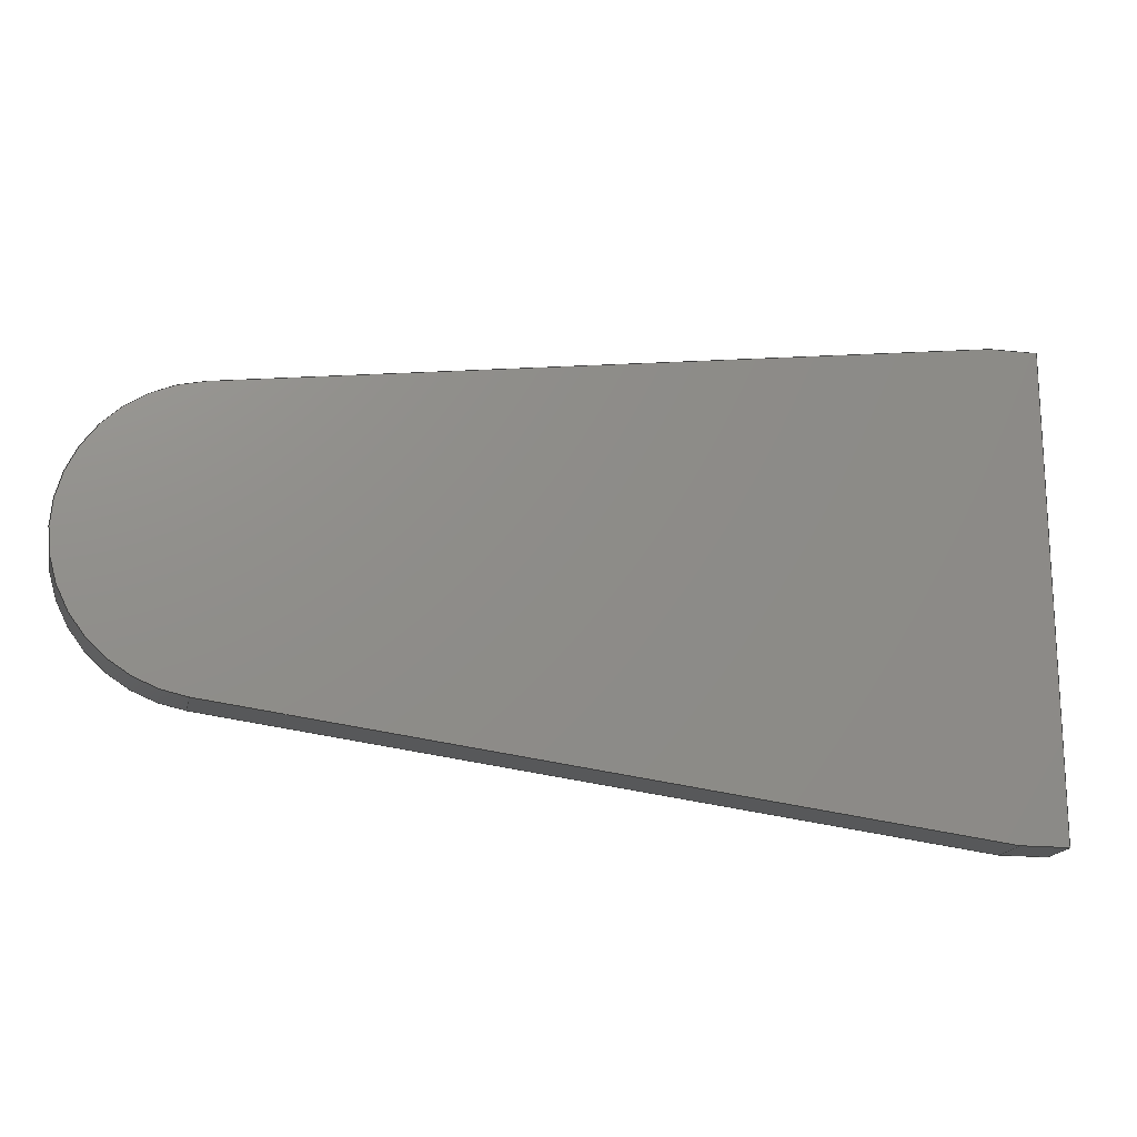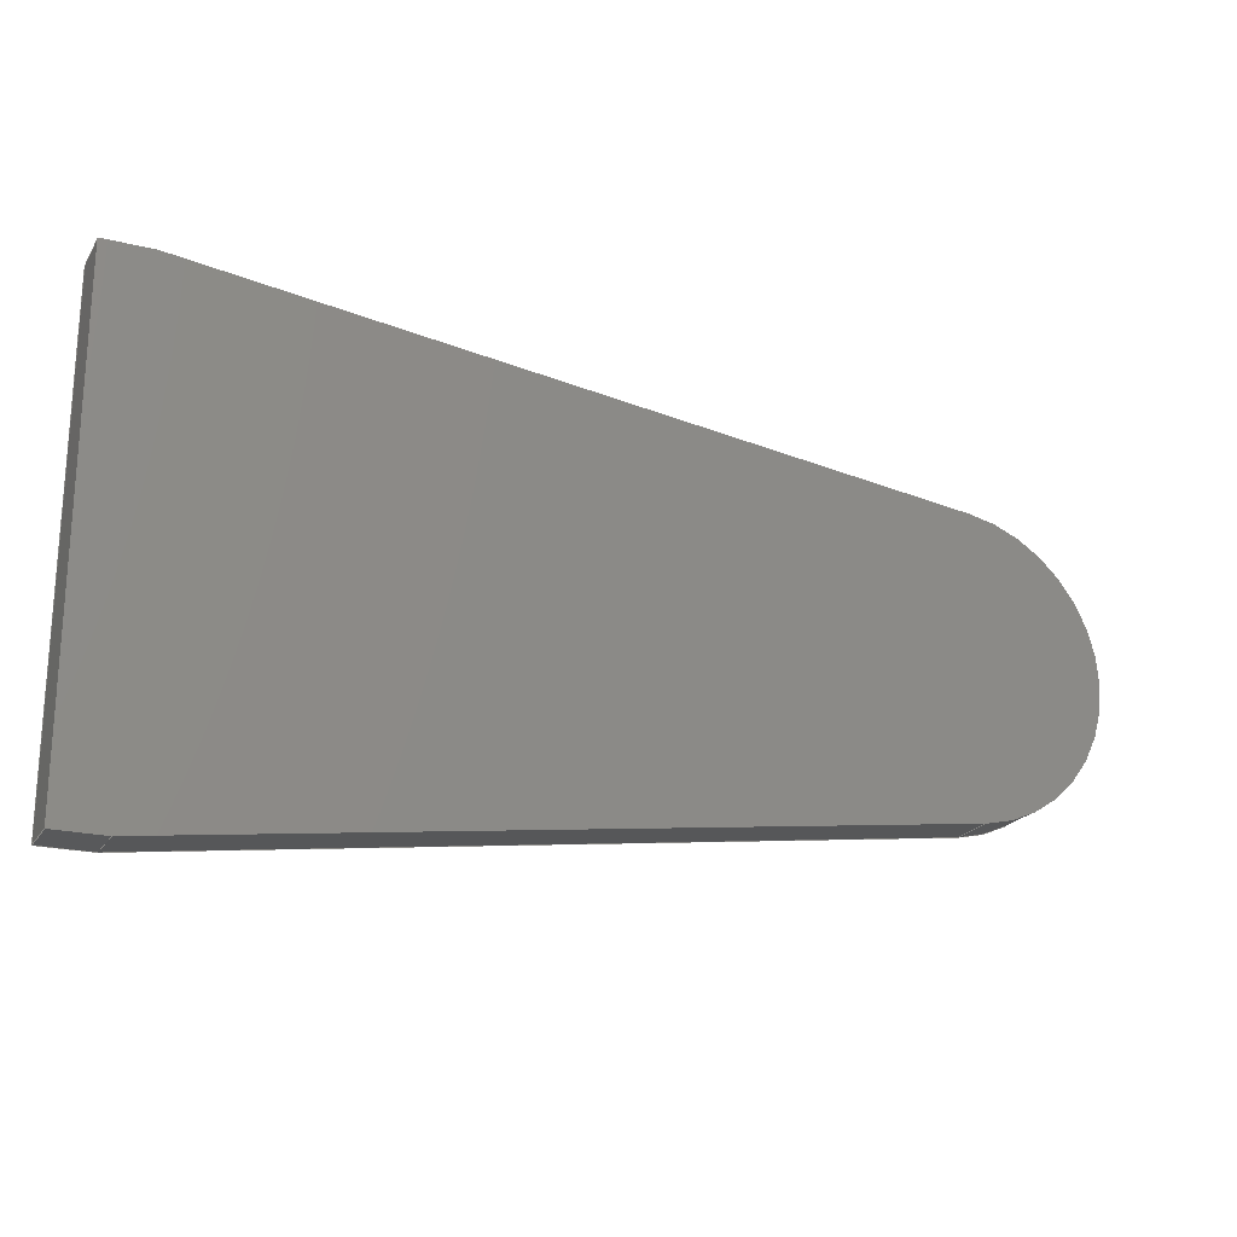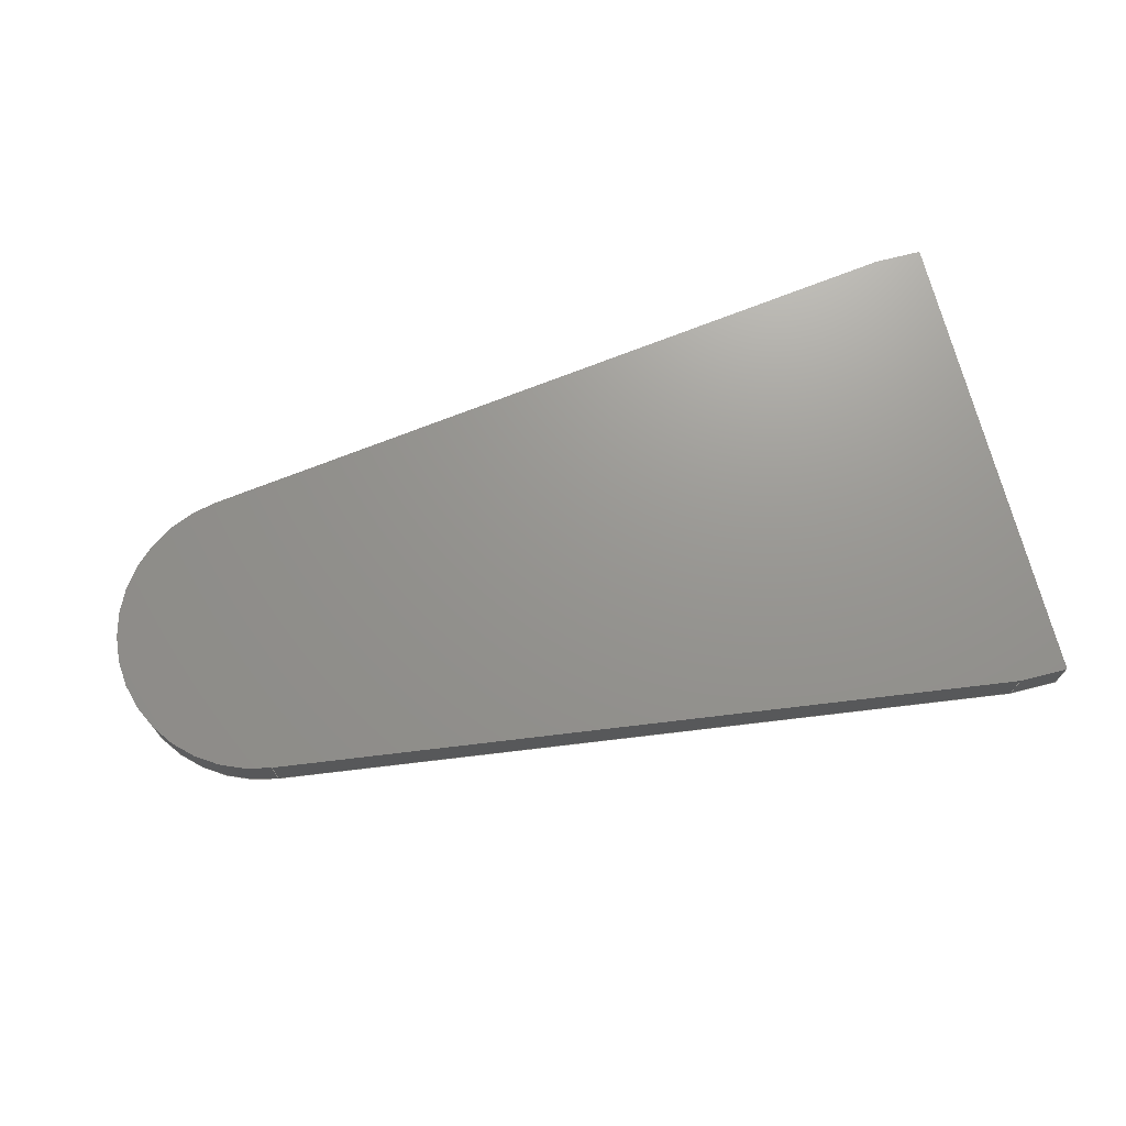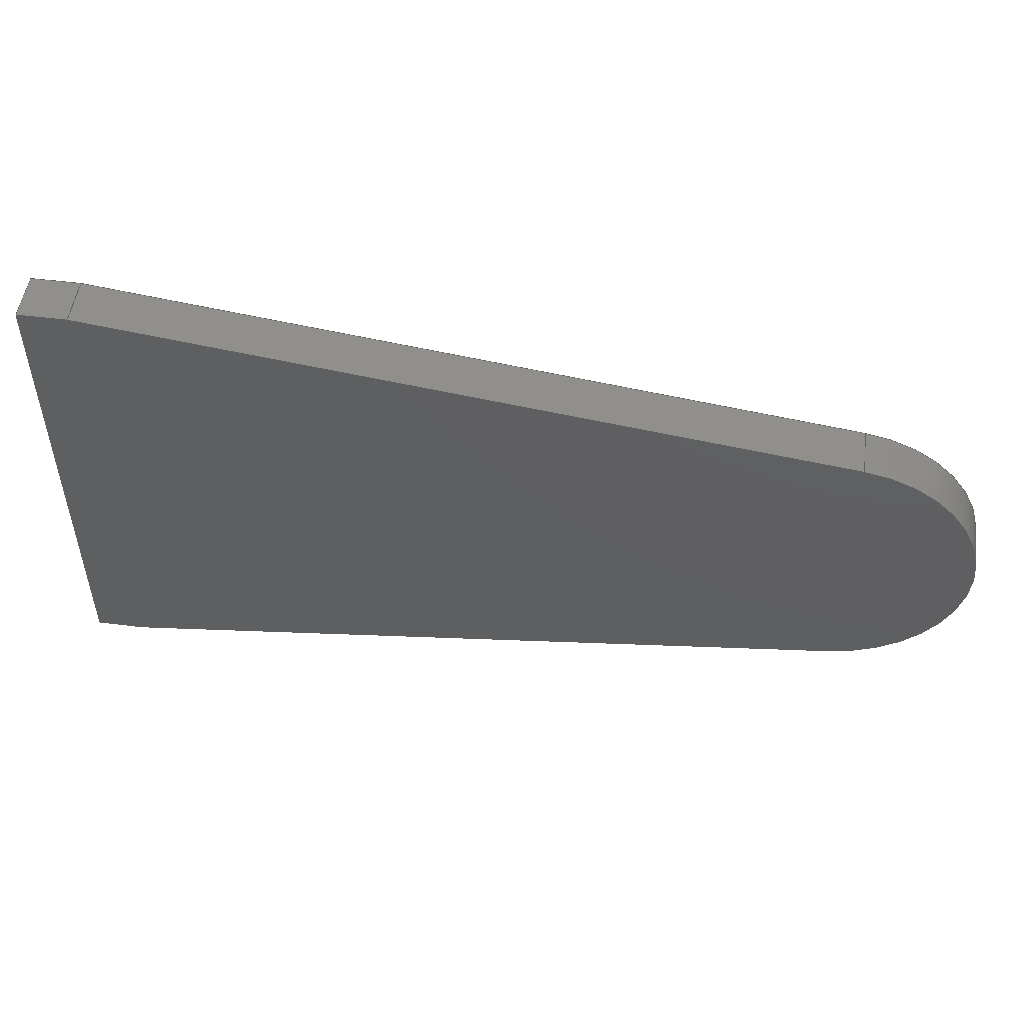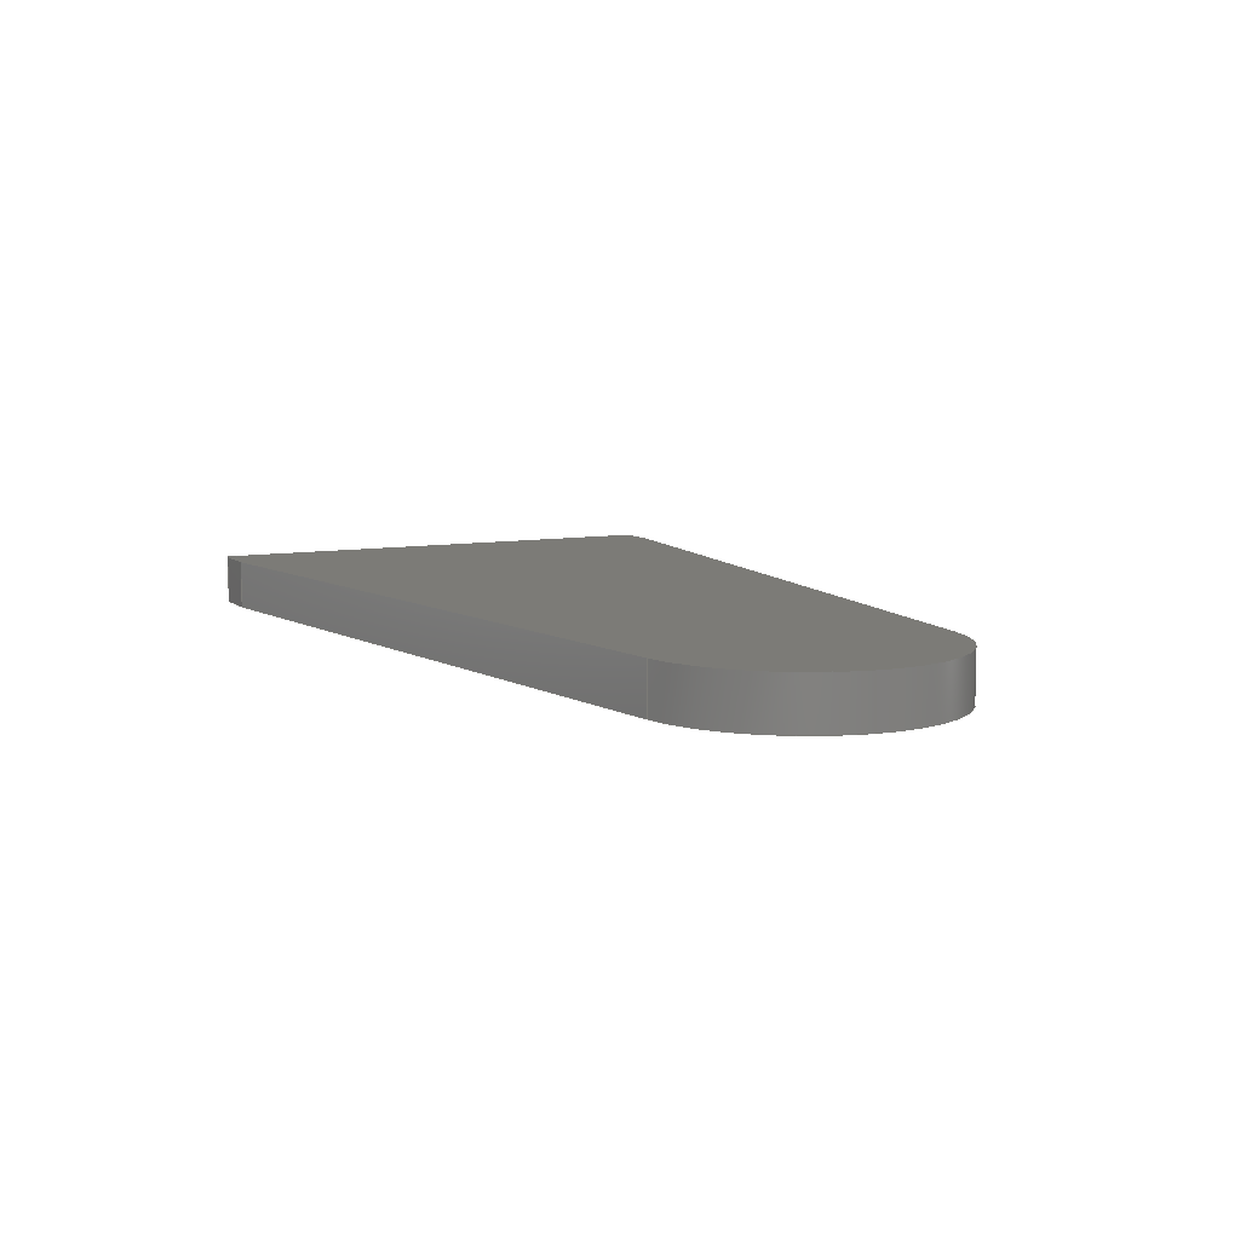
<metadata>
{"format":"step","ext":"step","renderer":"f3d","projection":"perspective","resolution":1024,"background":"white","views":[{"elev":-17.4,"azim":167.7,"up":"+Y"},{"elev":-21.3,"azim":-23.7,"up":"+Y"},{"elev":70.7,"azim":165.7,"up":"+Z"},{"elev":51.0,"azim":7.8,"up":"+Y"},{"elev":8.4,"azim":63.3,"up":"+Z"}]}
</metadata>
<code>
ISO-10303-21;
DATA;
#1=MECHANICAL_DESIGN_GEOMETRIC_PRESENTATION_REPRESENTATION('',(#4),#242);
#2=SHAPE_REPRESENTATION_RELATIONSHIP('SRR','None',#249,#3);
#3=ADVANCED_BREP_SHAPE_REPRESENTATION('',(#5),#241);
#4=STYLED_ITEM('',(#258),#5);
#5=MANIFOLD_SOLID_BREP('Body1',#138);
#6=CIRCLE('',#157,1.2);
#7=CIRCLE('',#158,1.2);
#8=CYLINDRICAL_SURFACE('',#156,1.2);
#9=FACE_OUTER_BOUND('',#17,.T.);
#10=FACE_OUTER_BOUND('',#18,.T.);
#11=FACE_OUTER_BOUND('',#19,.T.);
#12=FACE_OUTER_BOUND('',#20,.T.);
#13=FACE_OUTER_BOUND('',#21,.T.);
#14=FACE_OUTER_BOUND('',#22,.T.);
#15=FACE_OUTER_BOUND('',#23,.T.);
#16=FACE_OUTER_BOUND('',#24,.T.);
#17=EDGE_LOOP('',(#87,#88,#89,#90));
#18=EDGE_LOOP('',(#91,#92,#93,#94));
#19=EDGE_LOOP('',(#95,#96,#97,#98));
#20=EDGE_LOOP('',(#99,#100,#101,#102));
#21=EDGE_LOOP('',(#103,#104,#105,#106));
#22=EDGE_LOOP('',(#107,#108,#109,#110));
#23=EDGE_LOOP('',(#111,#112,#113,#114,#115,#116));
#24=EDGE_LOOP('',(#117,#118,#119,#120,#121,#122));
#25=LINE('',#204,#41);
#26=LINE('',#206,#42);
#27=LINE('',#208,#43);
#28=LINE('',#209,#44);
#29=LINE('',#213,#45);
#30=LINE('',#215,#46);
#31=LINE('',#217,#47);
#32=LINE('',#218,#48);
#33=LINE('',#220,#49);
#34=LINE('',#221,#50);
#35=LINE('',#224,#51);
#36=LINE('',#226,#52);
#37=LINE('',#227,#53);
#38=LINE('',#233,#54);
#39=LINE('',#235,#55);
#40=LINE('',#236,#56);
#41=VECTOR('',#166,1);
#42=VECTOR('',#167,1);
#43=VECTOR('',#168,1);
#44=VECTOR('',#169,1);
#45=VECTOR('',#172,1);
#46=VECTOR('',#173,1);
#47=VECTOR('',#174,1);
#48=VECTOR('',#175,1);
#49=VECTOR('',#178,1);
#50=VECTOR('',#179,1);
#51=VECTOR('',#182,1);
#52=VECTOR('',#183,1);
#53=VECTOR('',#184,1);
#54=VECTOR('',#191,1);
#55=VECTOR('',#194,1);
#56=VECTOR('',#195,1);
#57=VERTEX_POINT('',#202);
#58=VERTEX_POINT('',#203);
#59=VERTEX_POINT('',#205);
#60=VERTEX_POINT('',#207);
#61=VERTEX_POINT('',#211);
#62=VERTEX_POINT('',#212);
#63=VERTEX_POINT('',#214);
#64=VERTEX_POINT('',#216);
#65=VERTEX_POINT('',#223);
#66=VERTEX_POINT('',#225);
#67=VERTEX_POINT('',#229);
#68=VERTEX_POINT('',#231);
#69=EDGE_CURVE('',#57,#58,#25,.T.);
#70=EDGE_CURVE('',#57,#59,#26,.T.);
#71=EDGE_CURVE('',#60,#59,#27,.T.);
#72=EDGE_CURVE('',#58,#60,#28,.T.);
#73=EDGE_CURVE('',#61,#62,#29,.T.);
#74=EDGE_CURVE('',#62,#63,#30,.T.);
#75=EDGE_CURVE('',#64,#63,#31,.T.);
#76=EDGE_CURVE('',#61,#64,#32,.T.);
#77=EDGE_CURVE('',#63,#60,#33,.T.);
#78=EDGE_CURVE('',#59,#64,#34,.T.);
#79=EDGE_CURVE('',#57,#65,#35,.T.);
#80=EDGE_CURVE('',#66,#58,#36,.T.);
#81=EDGE_CURVE('',#65,#66,#37,.T.);
#82=EDGE_CURVE('',#67,#65,#6,.T.);
#83=EDGE_CURVE('',#68,#66,#7,.T.);
#84=EDGE_CURVE('',#67,#68,#38,.T.);
#85=EDGE_CURVE('',#67,#61,#39,.T.);
#86=EDGE_CURVE('',#62,#68,#40,.T.);
#87=ORIENTED_EDGE('',*,*,#69,.F.);
#88=ORIENTED_EDGE('',*,*,#70,.T.);
#89=ORIENTED_EDGE('',*,*,#71,.F.);
#90=ORIENTED_EDGE('',*,*,#72,.F.);
#91=ORIENTED_EDGE('',*,*,#73,.T.);
#92=ORIENTED_EDGE('',*,*,#74,.T.);
#93=ORIENTED_EDGE('',*,*,#75,.F.);
#94=ORIENTED_EDGE('',*,*,#76,.F.);
#95=ORIENTED_EDGE('',*,*,#75,.T.);
#96=ORIENTED_EDGE('',*,*,#77,.T.);
#97=ORIENTED_EDGE('',*,*,#71,.T.);
#98=ORIENTED_EDGE('',*,*,#78,.T.);
#99=ORIENTED_EDGE('',*,*,#79,.F.);
#100=ORIENTED_EDGE('',*,*,#69,.T.);
#101=ORIENTED_EDGE('',*,*,#80,.F.);
#102=ORIENTED_EDGE('',*,*,#81,.F.);
#103=ORIENTED_EDGE('',*,*,#82,.T.);
#104=ORIENTED_EDGE('',*,*,#81,.T.);
#105=ORIENTED_EDGE('',*,*,#83,.F.);
#106=ORIENTED_EDGE('',*,*,#84,.F.);
#107=ORIENTED_EDGE('',*,*,#85,.F.);
#108=ORIENTED_EDGE('',*,*,#84,.T.);
#109=ORIENTED_EDGE('',*,*,#86,.F.);
#110=ORIENTED_EDGE('',*,*,#73,.F.);
#111=ORIENTED_EDGE('',*,*,#86,.T.);
#112=ORIENTED_EDGE('',*,*,#83,.T.);
#113=ORIENTED_EDGE('',*,*,#80,.T.);
#114=ORIENTED_EDGE('',*,*,#72,.T.);
#115=ORIENTED_EDGE('',*,*,#77,.F.);
#116=ORIENTED_EDGE('',*,*,#74,.F.);
#117=ORIENTED_EDGE('',*,*,#85,.T.);
#118=ORIENTED_EDGE('',*,*,#76,.T.);
#119=ORIENTED_EDGE('',*,*,#78,.F.);
#120=ORIENTED_EDGE('',*,*,#70,.F.);
#121=ORIENTED_EDGE('',*,*,#79,.T.);
#122=ORIENTED_EDGE('',*,*,#82,.F.);
#123=PLANE('',#152);
#124=PLANE('',#153);
#125=PLANE('',#154);
#126=PLANE('',#155);
#127=PLANE('',#159);
#128=PLANE('',#160);
#129=PLANE('',#161);
#130=ADVANCED_FACE('',(#9),#123,.T.);
#131=ADVANCED_FACE('',(#10),#124,.T.);
#132=ADVANCED_FACE('',(#11),#125,.T.);
#133=ADVANCED_FACE('',(#12),#126,.T.);
#134=ADVANCED_FACE('',(#13),#8,.T.);
#135=ADVANCED_FACE('',(#14),#127,.T.);
#136=ADVANCED_FACE('',(#15),#128,.T.);
#137=ADVANCED_FACE('',(#16),#129,.F.);
#138=CLOSED_SHELL('',(#130,#131,#132,#133,#134,#135,#136,#137));
#139=DERIVED_UNIT_ELEMENT(#141,1);
#140=DERIVED_UNIT_ELEMENT(#244,3);
#141=(
MASS_UNIT()
NAMED_UNIT(*)
SI_UNIT(.KILO.,.GRAM.)
);
#142=DERIVED_UNIT((#139,#140));
#143=MEASURE_REPRESENTATION_ITEM('density measure',
POSITIVE_RATIO_MEASURE(7850),#142);
#144=PROPERTY_DEFINITION_REPRESENTATION(#149,#146);
#145=PROPERTY_DEFINITION_REPRESENTATION(#150,#147);
#146=REPRESENTATION('material name',(#148),#241);
#147=REPRESENTATION('density',(#143),#241);
#148=DESCRIPTIVE_REPRESENTATION_ITEM('Steel','Steel');
#149=PROPERTY_DEFINITION('material property','material name',#251);
#150=PROPERTY_DEFINITION('material property','density of part',#251);
#151=AXIS2_PLACEMENT_3D('placement',#200,#162,#163);
#152=AXIS2_PLACEMENT_3D('',#201,#164,#165);
#153=AXIS2_PLACEMENT_3D('',#210,#170,#171);
#154=AXIS2_PLACEMENT_3D('',#219,#176,#177);
#155=AXIS2_PLACEMENT_3D('',#222,#180,#181);
#156=AXIS2_PLACEMENT_3D('',#228,#185,#186);
#157=AXIS2_PLACEMENT_3D('',#230,#187,#188);
#158=AXIS2_PLACEMENT_3D('',#232,#189,#190);
#159=AXIS2_PLACEMENT_3D('',#234,#192,#193);
#160=AXIS2_PLACEMENT_3D('',#237,#196,#197);
#161=AXIS2_PLACEMENT_3D('',#238,#198,#199);
#162=DIRECTION('axis',(0,0,1));
#163=DIRECTION('refdir',(1,0,0));
#164=DIRECTION('center_axis',(0,1,0));
#165=DIRECTION('ref_axis',(0,0,-1));
#166=DIRECTION('',(0,0,1));
#167=DIRECTION('',(-1,0,0));
#168=DIRECTION('',(0,0,-1));
#169=DIRECTION('',(-1,0,0));
#170=DIRECTION('center_axis',(0,-1,0));
#171=DIRECTION('ref_axis',(0,0,1));
#172=DIRECTION('',(0,0,1));
#173=DIRECTION('',(-1,0,0));
#174=DIRECTION('',(0,0,1));
#175=DIRECTION('',(-1,0,0));
#176=DIRECTION('center_axis',(-1,0,0));
#177=DIRECTION('ref_axis',(0,0,1));
#178=DIRECTION('',(0,1,0));
#179=DIRECTION('',(0,-1,0));
#180=DIRECTION('center_axis',(0.1305,0.9915,0));
#181=DIRECTION('ref_axis',(-0.9915,0.1305,0));
#182=DIRECTION('',(0.9915,-0.1305,0));
#183=DIRECTION('',(-0.9915,0.1305,0));
#184=DIRECTION('',(0,0,1));
#185=DIRECTION('center_axis',(0,0,1));
#186=DIRECTION('ref_axis',(0.1305,-0.9915,0));
#187=DIRECTION('center_axis',(0,0,1));
#188=DIRECTION('ref_axis',(0.1305,-0.9915,0));
#189=DIRECTION('center_axis',(0,0,1));
#190=DIRECTION('ref_axis',(0.1305,-0.9915,0));
#191=DIRECTION('',(0,0,1));
#192=DIRECTION('center_axis',(0.1305,-0.9915,0));
#193=DIRECTION('ref_axis',(0.9915,0.1305,0));
#194=DIRECTION('',(-0.9915,-0.1305,0));
#195=DIRECTION('',(0.9915,0.1305,0));
#196=DIRECTION('center_axis',(0,0,1));
#197=DIRECTION('ref_axis',(1,0,0));
#198=DIRECTION('center_axis',(0,0,1));
#199=DIRECTION('ref_axis',(1,0,0));
#200=CARTESIAN_POINT('',(0,0,0));
#201=CARTESIAN_POINT('Origin',(0.5,4.3,0.4));
#202=CARTESIAN_POINT('',(0.5,4.3,0));
#203=CARTESIAN_POINT('',(0.5,4.3,0.4));
#204=CARTESIAN_POINT('',(0.5,4.3,0));
#205=CARTESIAN_POINT('',(0.1,4.3,0));
#206=CARTESIAN_POINT('',(0.5,4.3,0));
#207=CARTESIAN_POINT('',(0.1,4.3,0.4));
#208=CARTESIAN_POINT('',(0.1,4.3,0));
#209=CARTESIAN_POINT('',(0.5,4.3,0.4));
#210=CARTESIAN_POINT('Origin',(0.5,0.3,0));
#211=CARTESIAN_POINT('',(0.5,0.3,0));
#212=CARTESIAN_POINT('',(0.5,0.3,0.4));
#213=CARTESIAN_POINT('',(0.5,0.3,0));
#214=CARTESIAN_POINT('',(0.1,0.3,0.4));
#215=CARTESIAN_POINT('',(0.5,0.3,0.4));
#216=CARTESIAN_POINT('',(0.1,0.3,0));
#217=CARTESIAN_POINT('',(0.1,0.3,0.4));
#218=CARTESIAN_POINT('',(0.5,0.3,0));
#219=CARTESIAN_POINT('Origin',(0.1,2.3,0.2));
#220=CARTESIAN_POINT('',(0.1,4.3,0.4));
#221=CARTESIAN_POINT('',(0.1,0.3,0));
#222=CARTESIAN_POINT('Origin',(6.657,3.49,0));
#223=CARTESIAN_POINT('',(6.657,3.49,0));
#224=CARTESIAN_POINT('',(0.5,4.3,0));
#225=CARTESIAN_POINT('',(6.657,3.49,0.4));
#226=CARTESIAN_POINT('',(0.5,4.3,0.4));
#227=CARTESIAN_POINT('',(6.657,3.49,0));
#228=CARTESIAN_POINT('Origin',(6.5,2.3,0));
#229=CARTESIAN_POINT('',(6.657,1.11,0));
#230=CARTESIAN_POINT('Origin',(6.5,2.3,0));
#231=CARTESIAN_POINT('',(6.657,1.11,0.4));
#232=CARTESIAN_POINT('Origin',(6.5,2.3,0.4));
#233=CARTESIAN_POINT('',(6.657,1.11,0));
#234=CARTESIAN_POINT('Origin',(0.5,0.3,0));
#235=CARTESIAN_POINT('',(6.657,1.11,0));
#236=CARTESIAN_POINT('',(6.657,1.11,0.4));
#237=CARTESIAN_POINT('Origin',(4.1,2.3,0.4));
#238=CARTESIAN_POINT('Origin',(4.1,2.3,0));
#239=UNCERTAINTY_MEASURE_WITH_UNIT(LENGTH_MEASURE(0.001),#243,
'DISTANCE_ACCURACY_VALUE',
'Maximum model space distance between geometric entities at asserted c
onnectivities');
#240=UNCERTAINTY_MEASURE_WITH_UNIT(LENGTH_MEASURE(0.001),#243,
'DISTANCE_ACCURACY_VALUE',
'Maximum model space distance between geometric entities at asserted c
onnectivities');
#241=(
GEOMETRIC_REPRESENTATION_CONTEXT(3)
GLOBAL_UNCERTAINTY_ASSIGNED_CONTEXT((#239))
GLOBAL_UNIT_ASSIGNED_CONTEXT((#243,#245,#246))
REPRESENTATION_CONTEXT('','3D')
);
#242=(
GEOMETRIC_REPRESENTATION_CONTEXT(3)
GLOBAL_UNCERTAINTY_ASSIGNED_CONTEXT((#240))
GLOBAL_UNIT_ASSIGNED_CONTEXT((#243,#245,#246))
REPRESENTATION_CONTEXT('','3D')
);
#243=(
LENGTH_UNIT()
NAMED_UNIT(*)
SI_UNIT(.CENTI.,.METRE.)
);
#244=(
LENGTH_UNIT()
NAMED_UNIT(*)
SI_UNIT($,.METRE.)
);
#245=(
NAMED_UNIT(*)
PLANE_ANGLE_UNIT()
SI_UNIT($,.RADIAN.)
);
#246=(
NAMED_UNIT(*)
SI_UNIT($,.STERADIAN.)
SOLID_ANGLE_UNIT()
);
#247=SHAPE_DEFINITION_REPRESENTATION(#248,#249);
#248=PRODUCT_DEFINITION_SHAPE('',$,#251);
#249=SHAPE_REPRESENTATION('',(#151),#241);
#250=PRODUCT_DEFINITION_CONTEXT('part definition',#255,'design');
#251=PRODUCT_DEFINITION('Untitled','Untitled',#252,#250);
#252=PRODUCT_DEFINITION_FORMATION('',$,#257);
#253=PRODUCT_RELATED_PRODUCT_CATEGORY('Untitled','Untitled',(#257));
#254=APPLICATION_PROTOCOL_DEFINITION('international standard',
'automotive_design',2009,#255);
#255=APPLICATION_CONTEXT(
'Core Data for Automotive Mechanical Design Process');
#256=PRODUCT_CONTEXT('part definition',#255,'mechanical');
#257=PRODUCT('Untitled','Untitled',$,(#256));
#258=PRESENTATION_STYLE_ASSIGNMENT((#259));
#259=SURFACE_STYLE_USAGE(.BOTH.,#260);
#260=SURFACE_SIDE_STYLE('',(#261));
#261=SURFACE_STYLE_FILL_AREA(#262);
#262=FILL_AREA_STYLE('Steel - Satin',(#263));
#263=FILL_AREA_STYLE_COLOUR('Steel - Satin',#264);
#264=COLOUR_RGB('Steel - Satin',0.6275,0.6275,0.6275);
ENDSEC;
END-ISO-10303-21;

</code>
